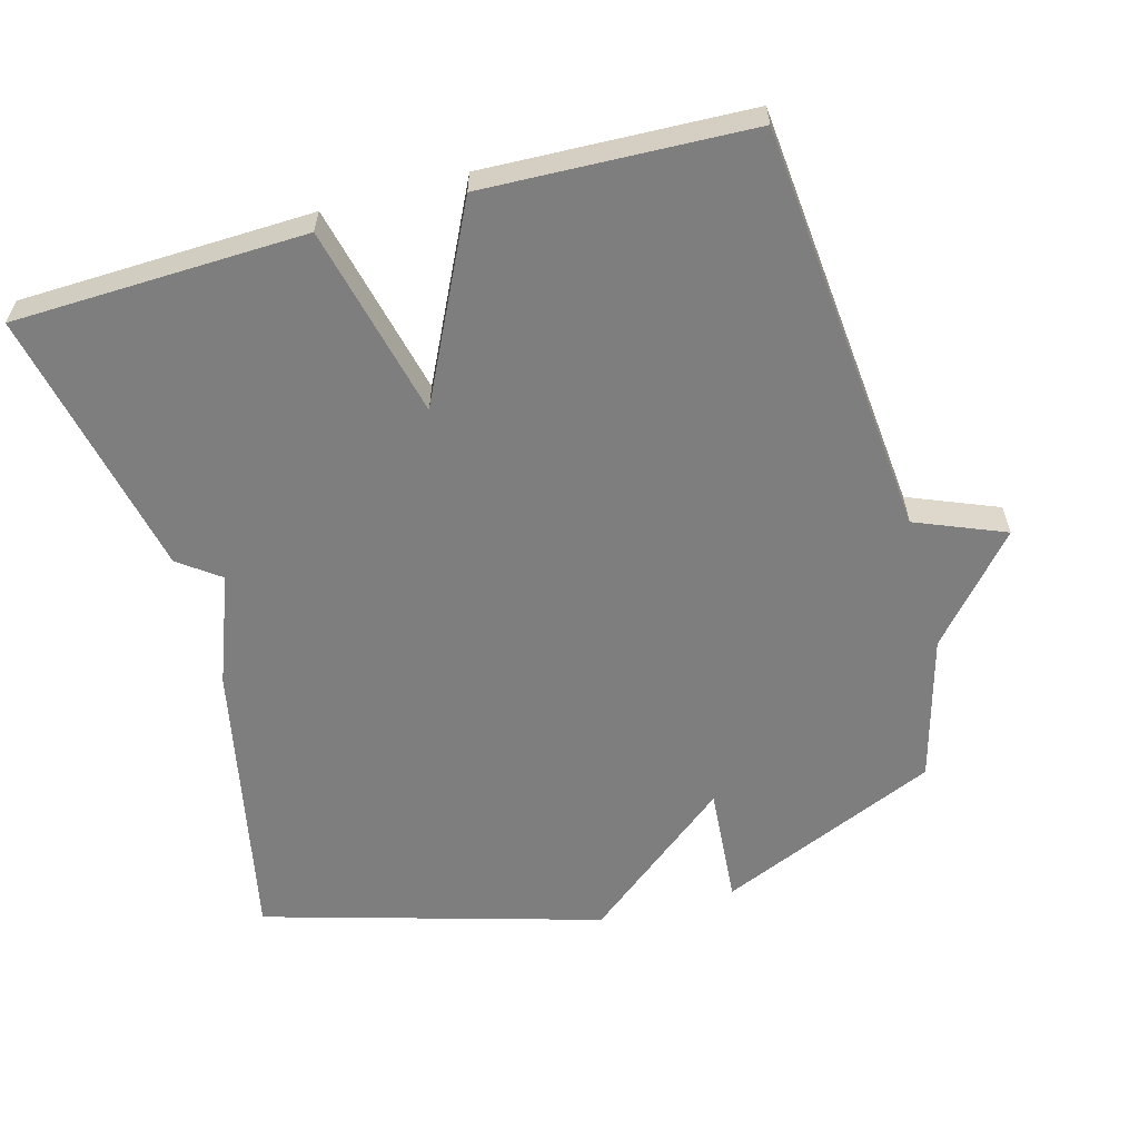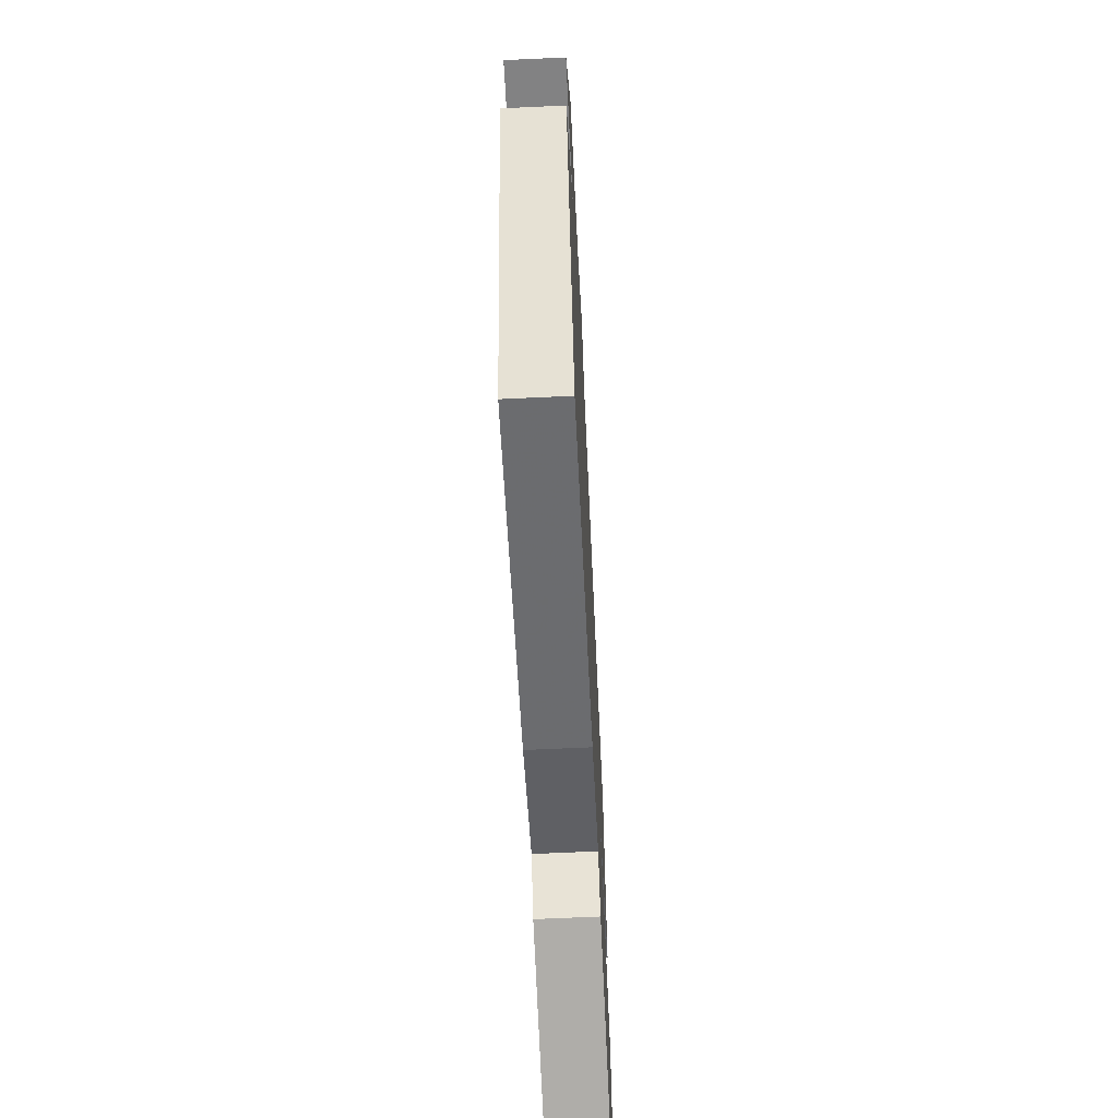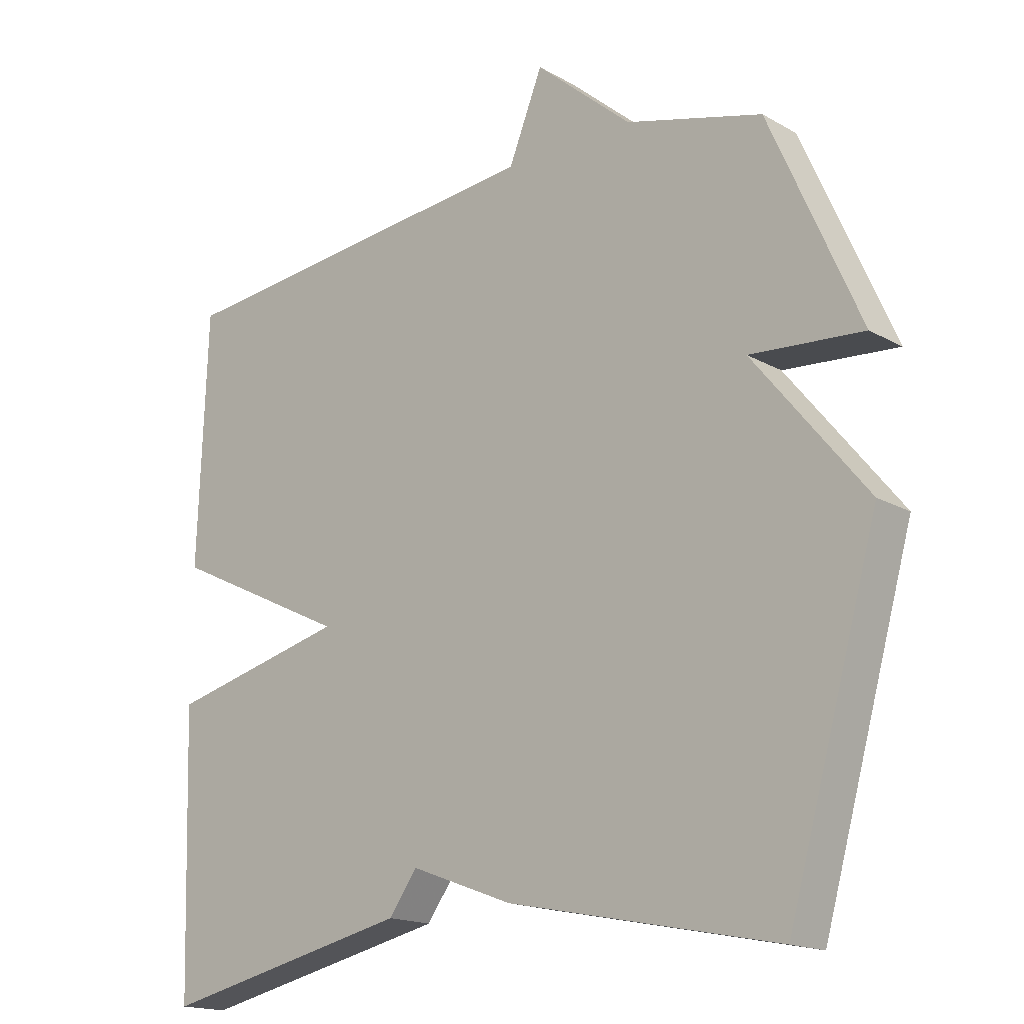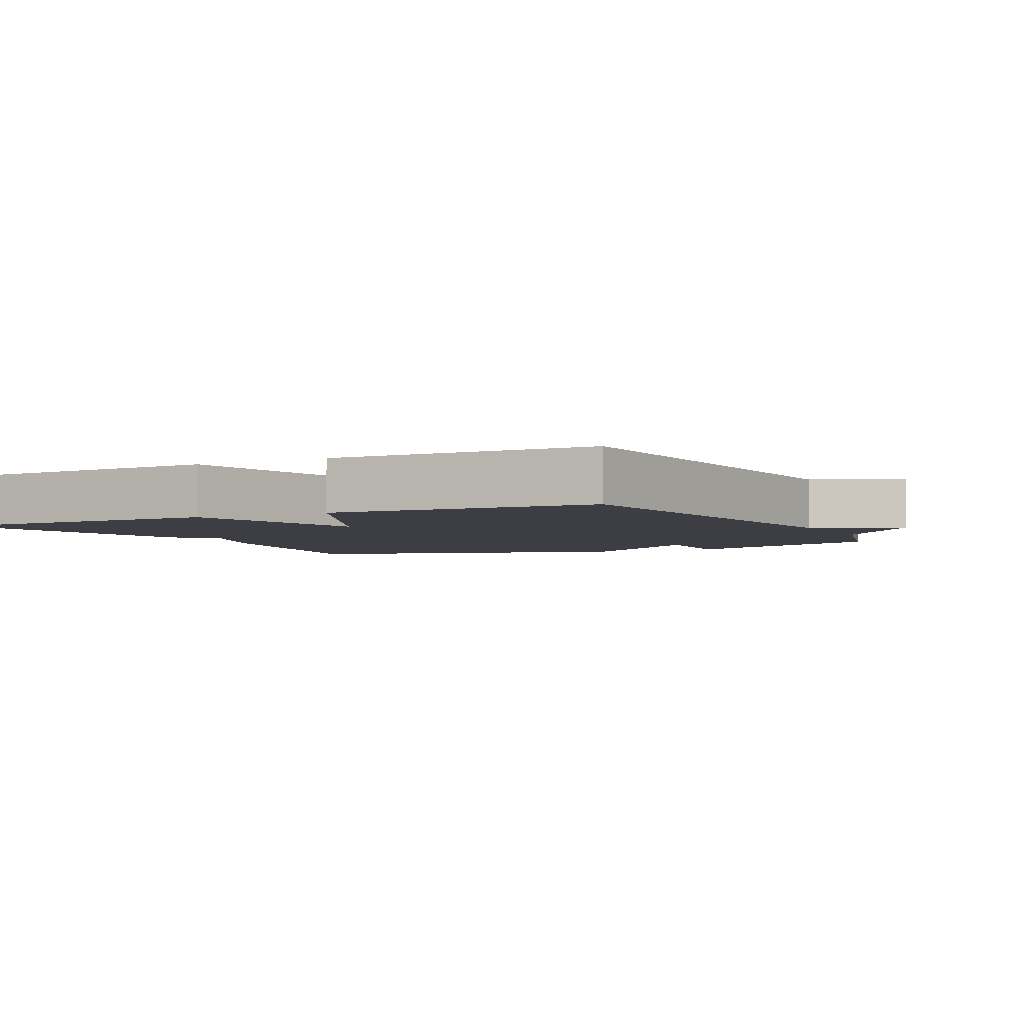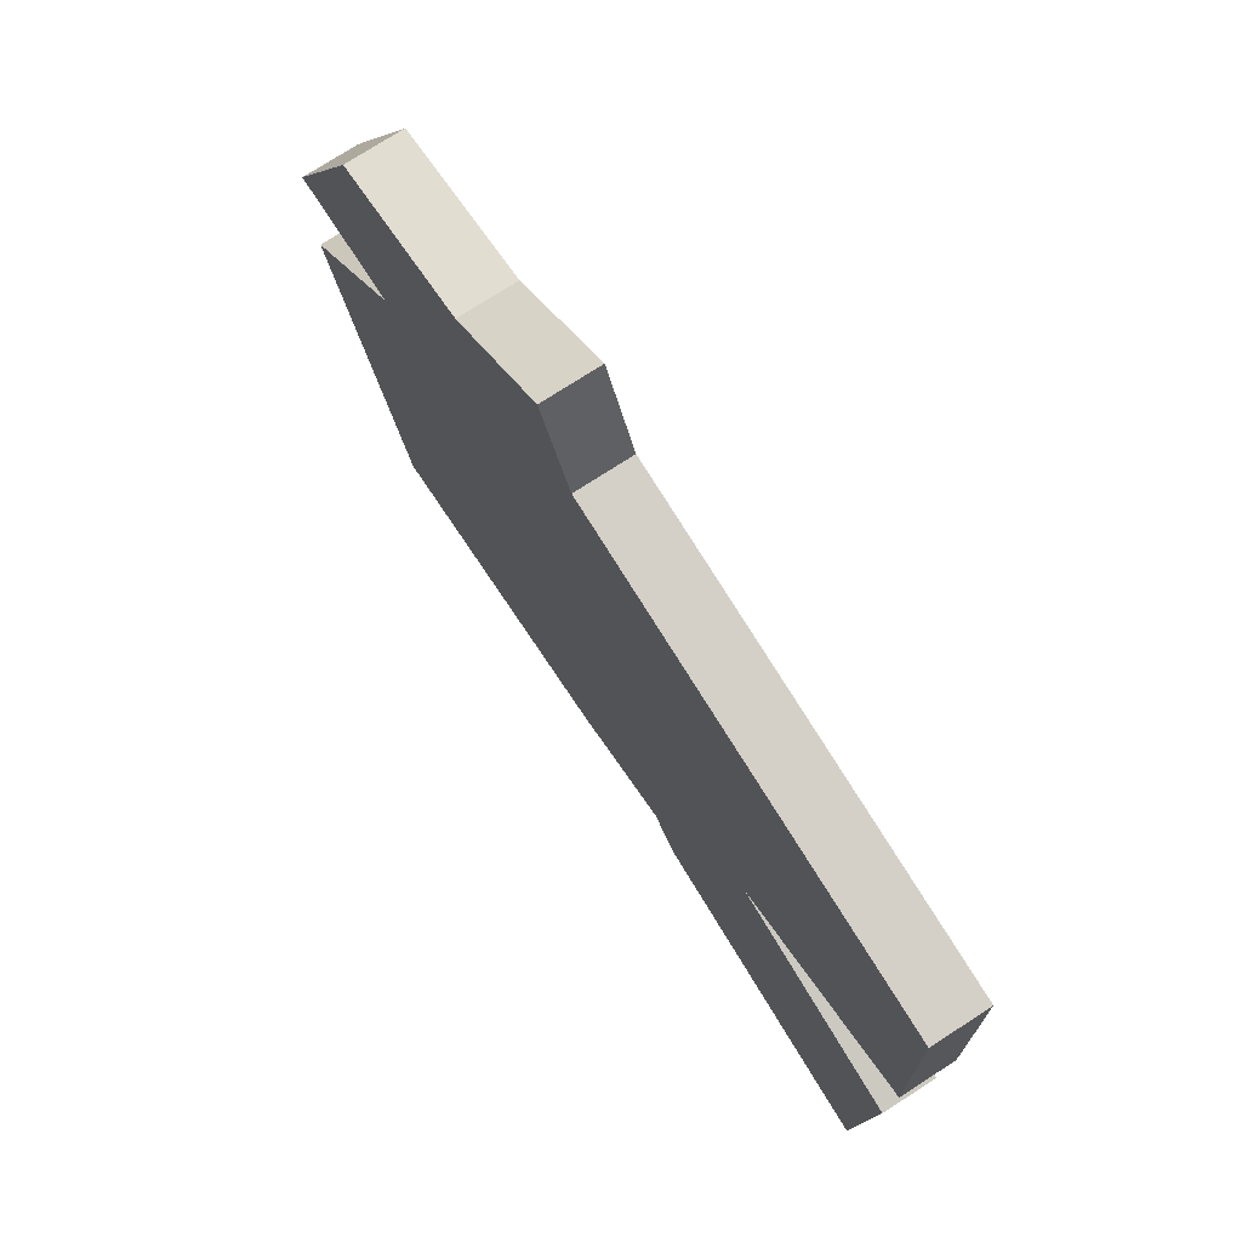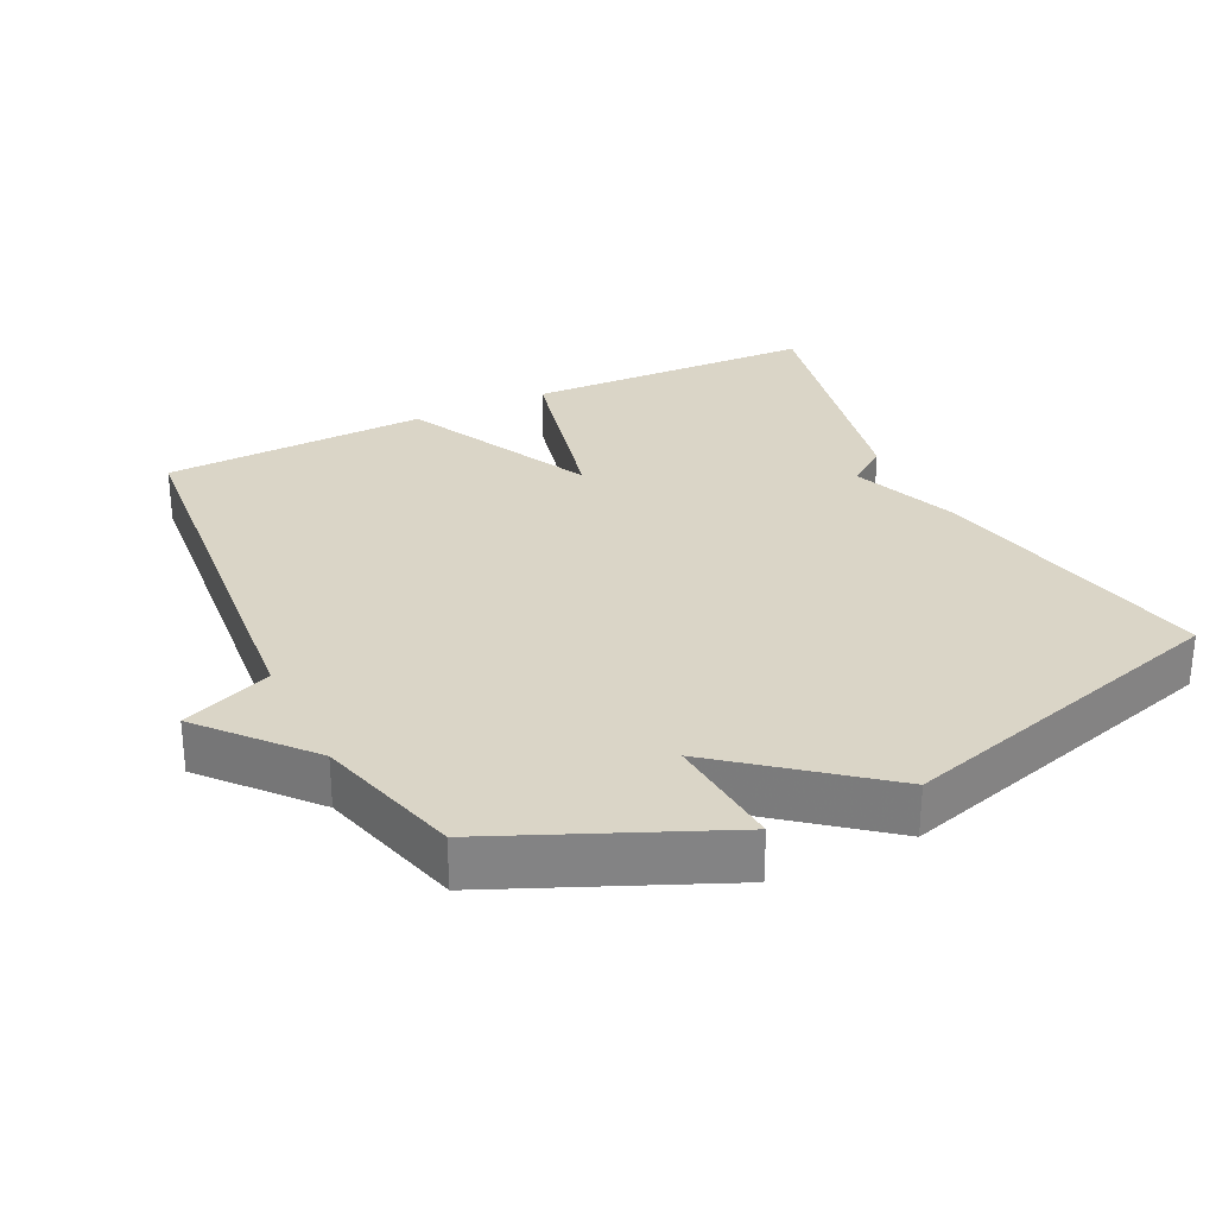
<metadata>
{"format":"obj","ext":"obj","renderer":"f3d","projection":"perspective","resolution":1024,"background":"white","views":[{"elev":-59.5,"azim":-74.7,"up":"+Y"},{"elev":-65.1,"azim":92.7,"up":"+Z"},{"elev":-17.0,"azim":41.7,"up":"+Z"},{"elev":-3.7,"azim":-63.1,"up":"+Y"},{"elev":76.2,"azim":-122.7,"up":"+Z"},{"elev":29.0,"azim":63.9,"up":"+Y"}]}
</metadata>
<code>
v 0.5 0.07 -0.5
v 0.088 0.07 -0.416
v -0.069 0.07 -0.357
v -0.112 0.07 -0.416
v -0.5 0.07 -0.5
v -0.514 0.07 -0.081
v -0.239 0.07 -0.015
v -0.514 0.07 0.119
v -0.5 0.07 0.5
v 0.091 0.07 0.557
v 0.143 0.07 0.685
v 0.291 0.07 0.557
v 0.5 0.07 0.5
v 0.638 0.07 0.184
v 0.466 0.07 0.197
v 0.638 0.07 -0.016
v 0.5 0 -0.5
v 0.088 0 -0.416
v -0.069 0 -0.357
v -0.112 0 -0.416
v -0.5 0 -0.5
v -0.514 0 -0.081
v -0.239 0 -0.015
v -0.514 0 0.119
v -0.5 0 0.5
v 0.091 0 0.557
v 0.143 0 0.685
v 0.291 0 0.557
v 0.5 0 0.5
v 0.638 0 0.184
v 0.466 0 0.197
v 0.638 0 -0.016
f 1 2 3
f 16 1 3
f 15 16 3
f 12 13 14 15
f 12 15 3
f 11 12 3
f 10 11 3
f 7 8 9 10
f 3 4 5
f 10 3 5
f 7 10 5
f 5 6 7
f 19 18 17
f 19 17 32
f 19 32 31
f 31 30 29 28
f 19 31 28
f 19 28 27
f 19 27 26
f 26 25 24 23
f 21 20 19
f 21 19 26
f 21 26 23
f 23 22 21
f 1 17 18 2
f 2 18 19 3
f 3 19 20 4
f 4 20 21 5
f 5 21 22 6
f 6 22 23 7
f 7 23 24 8
f 8 24 25 9
f 9 25 26 10
f 10 26 27 11
f 11 27 28 12
f 12 28 29 13
f 13 29 30 14
f 14 30 31 15
f 15 31 32 16
f 16 32 17 1

</code>
